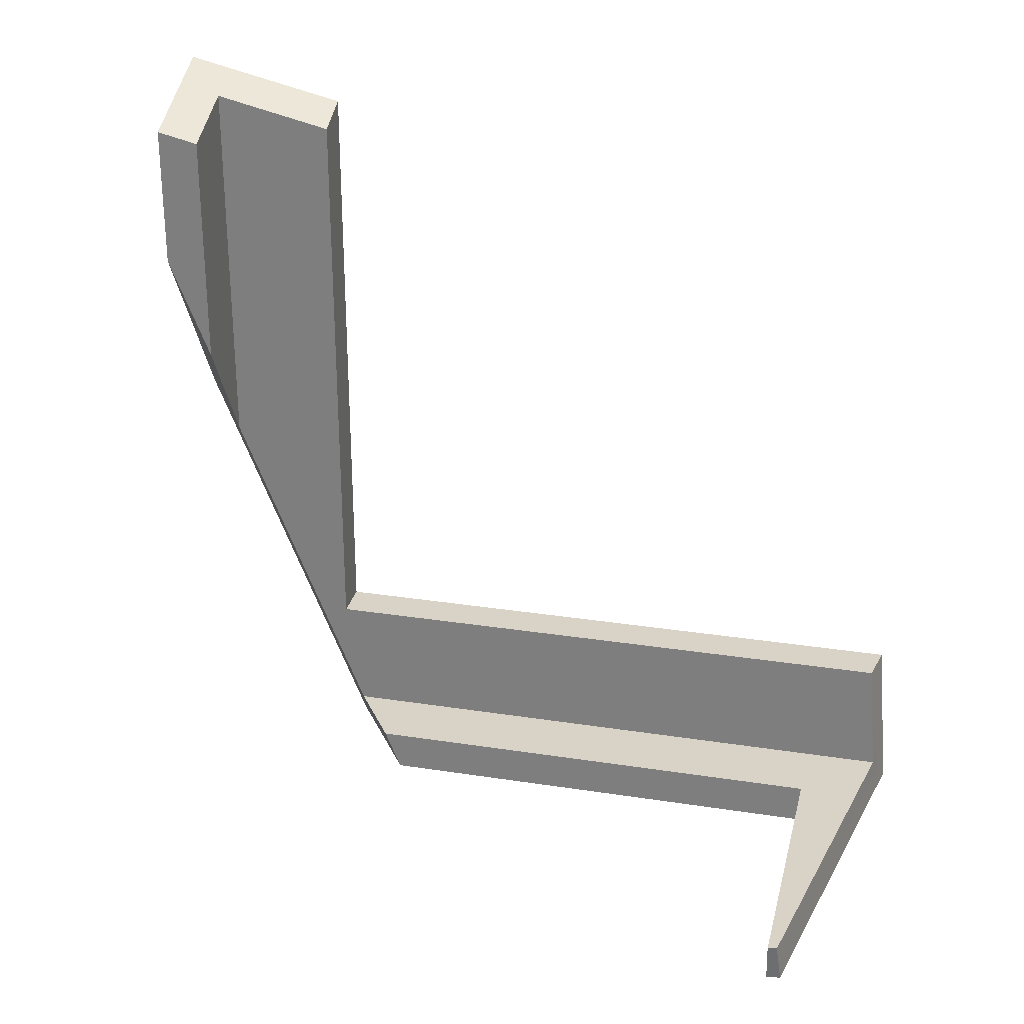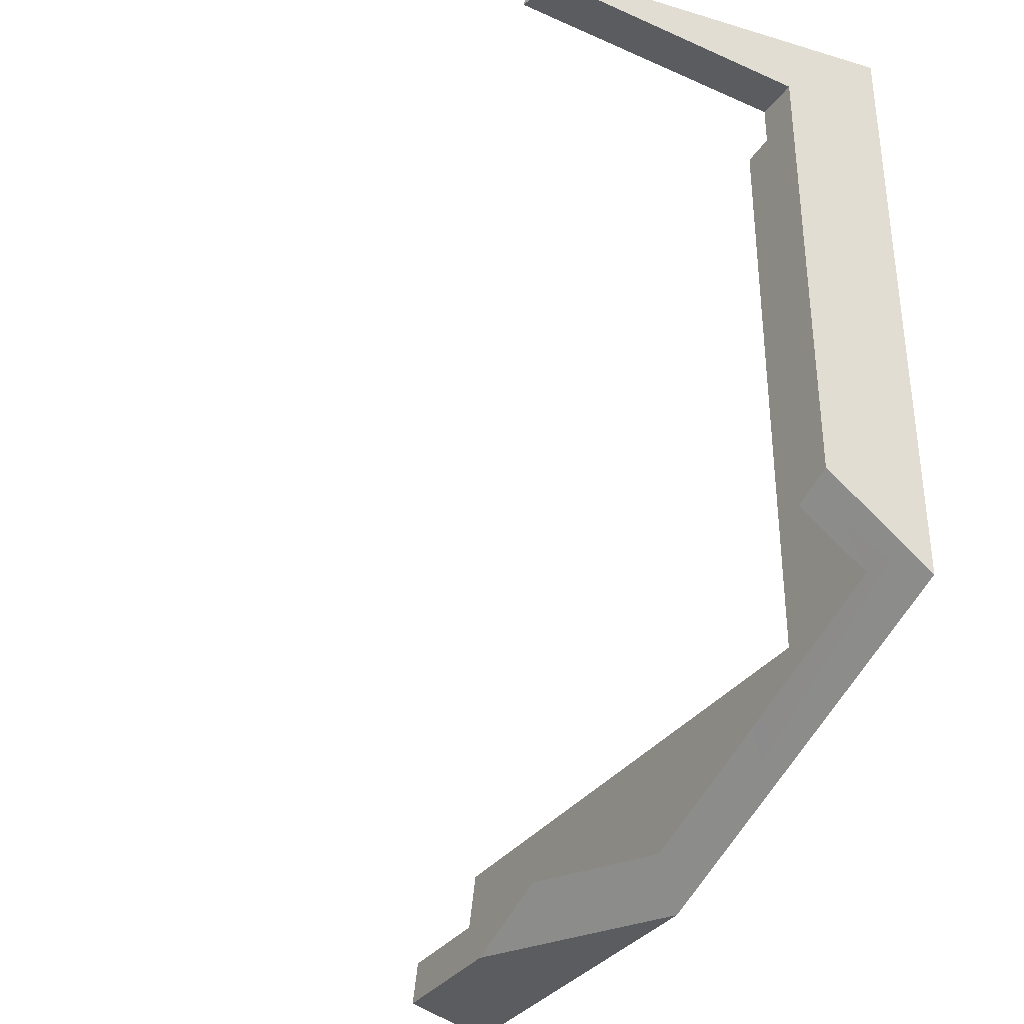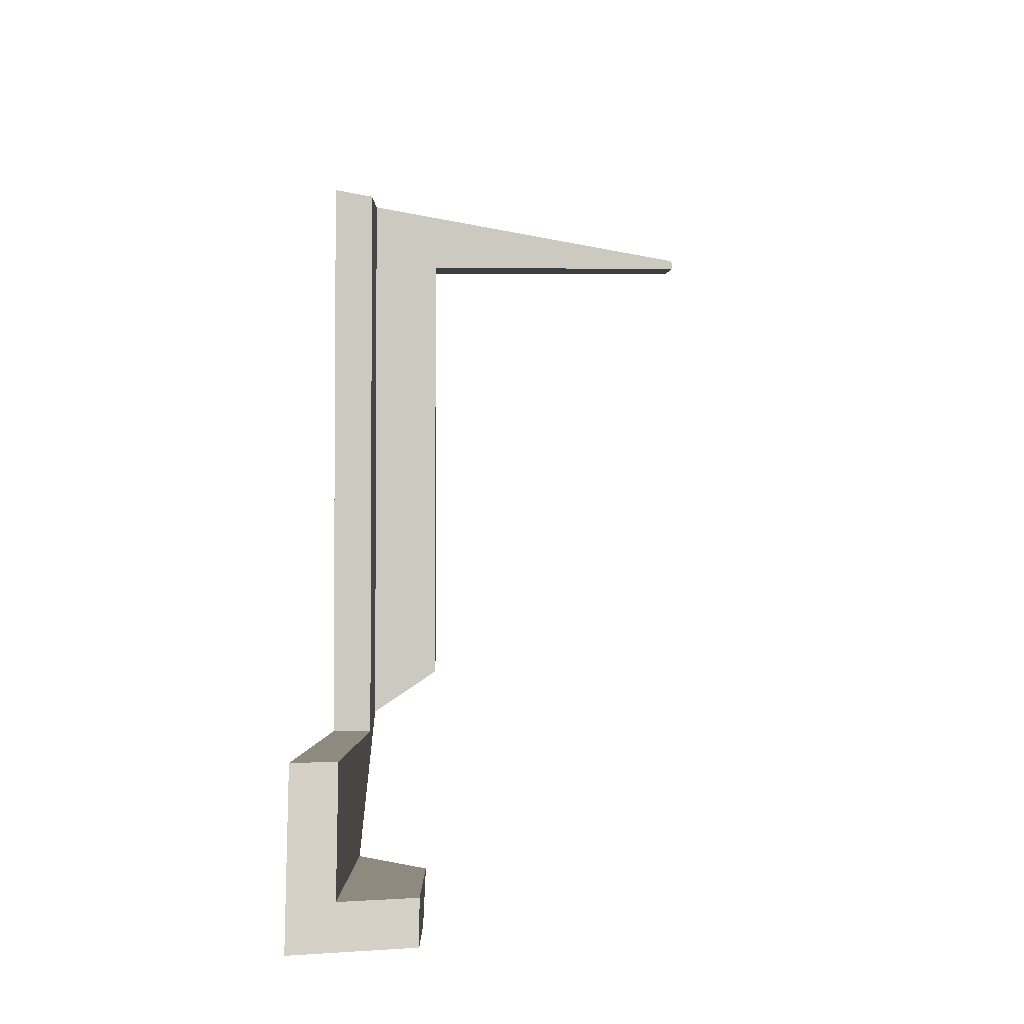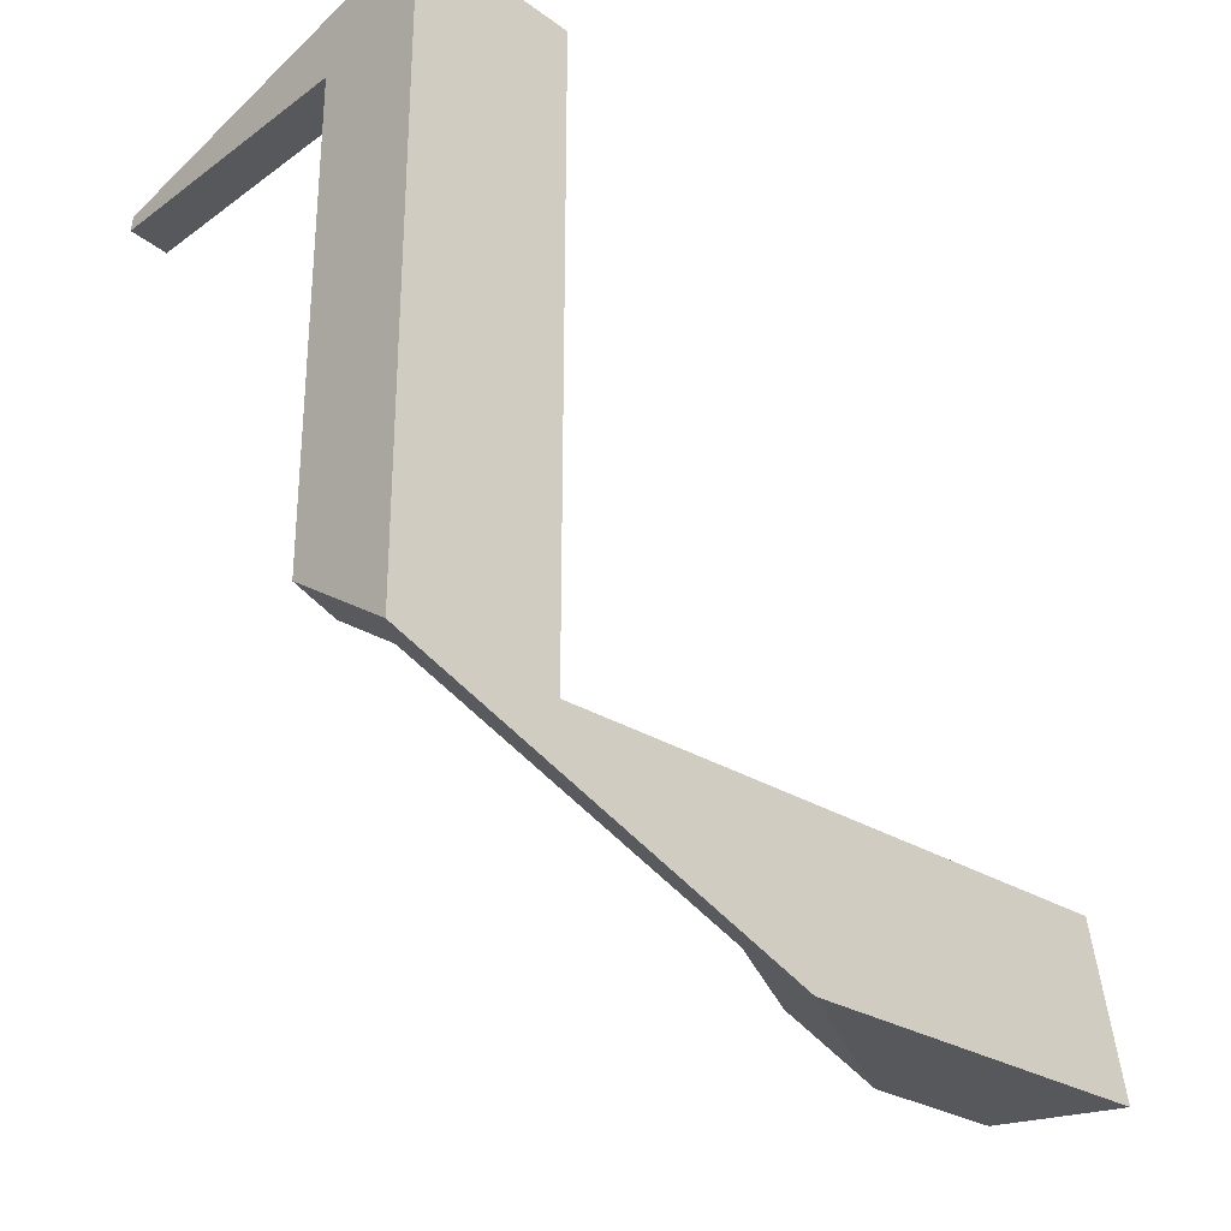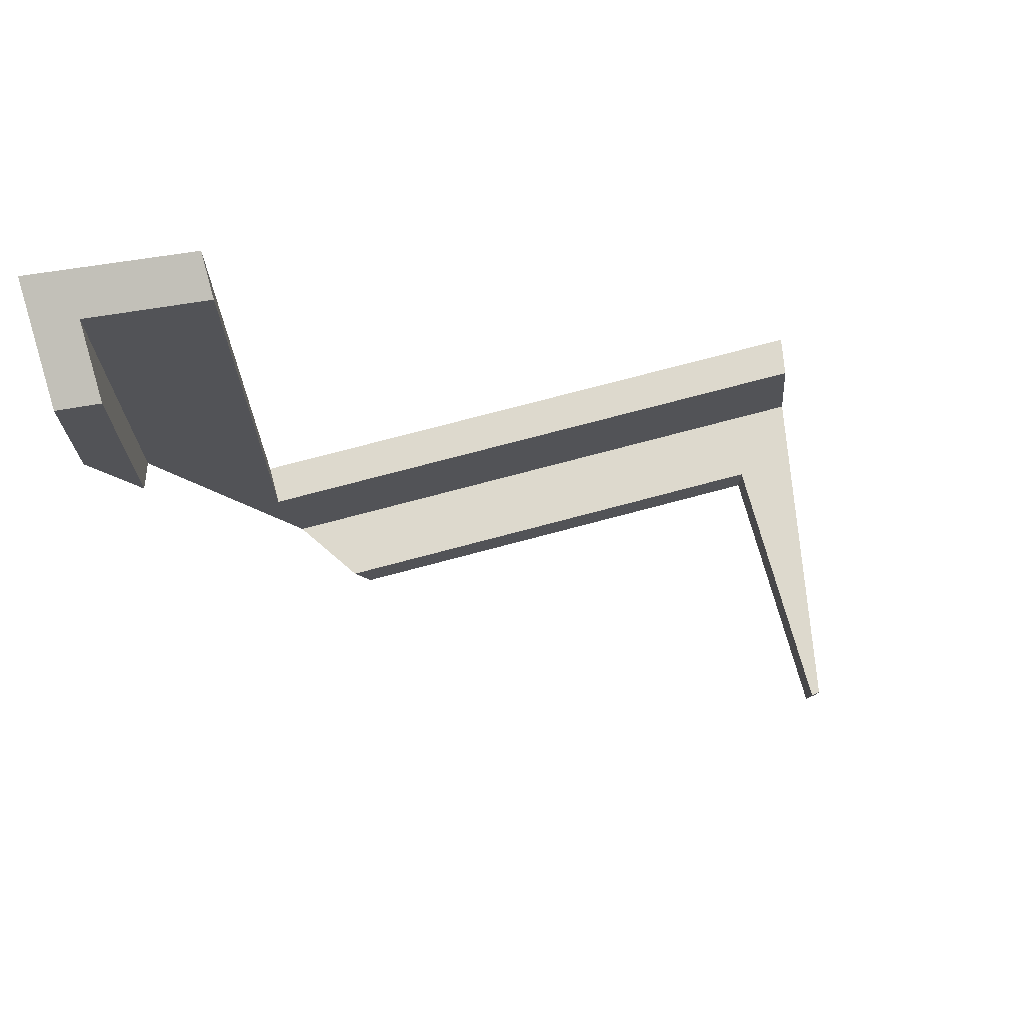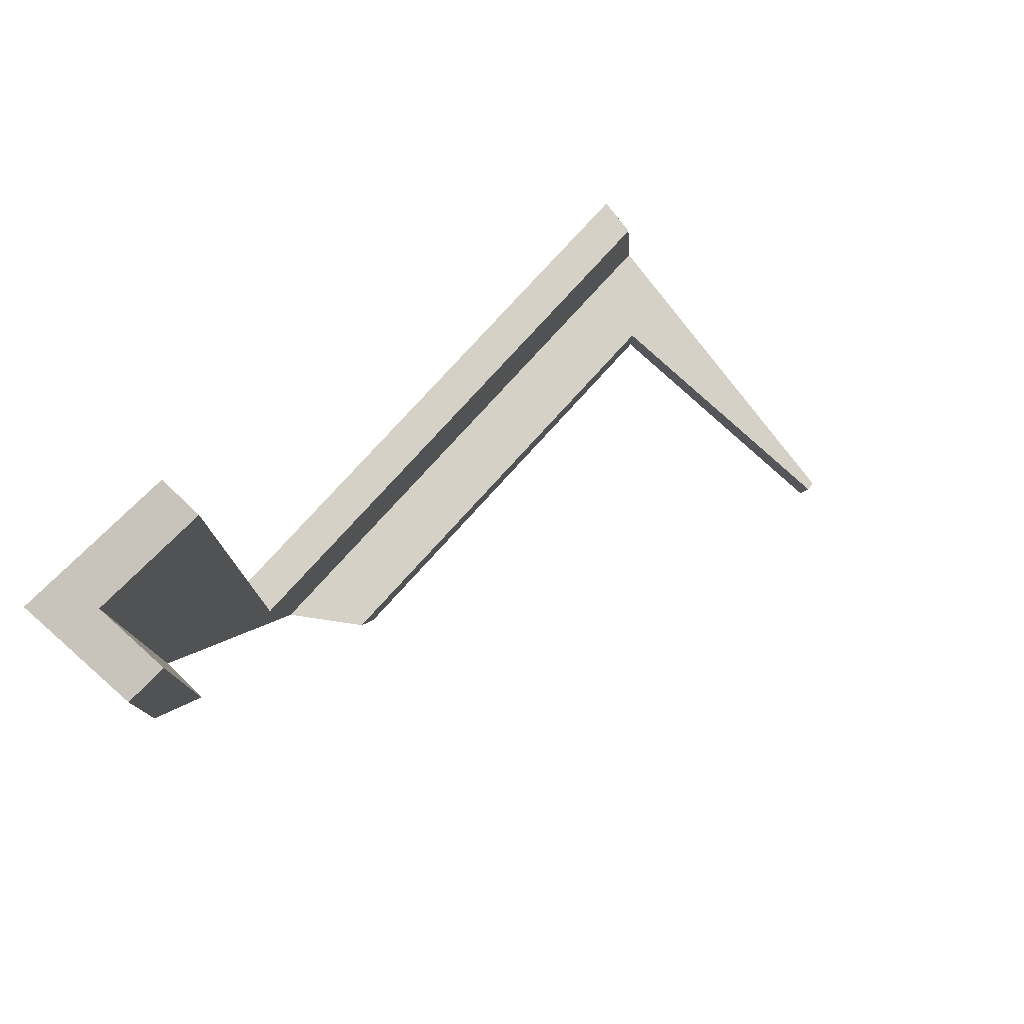
<metadata>
{"format":"obj","ext":"obj","renderer":"f3d","projection":"perspective","resolution":1024,"background":"white","views":[{"elev":28.0,"azim":103.3,"up":"+Z"},{"elev":-34.1,"azim":149.3,"up":"+Y"},{"elev":-3.0,"azim":-0.9,"up":"+Y"},{"elev":-28.7,"azim":-132.9,"up":"+Y"},{"elev":72.0,"azim":74.9,"up":"+Z"},{"elev":79.1,"azim":42.4,"up":"+Z"}]}
</metadata>
<code>
g Device_Prop_Box_006_v_010
v 0.4758 0.7455 -0.3744
v 0.6467 0.7144 -0.3744
v 0.6497 0.6978 -0.3744
v -8.439e-05 0.789 -0.1585
v -0.0001211 -0.3042 -0.2936
v -8.439e-05 -0.3042 -0.1585
v -0.0001416 -0.2743 -0.3686
v -0.0002221 0.6977 -0.3745
v -0.0001457 -0.272 -0.3745
v -0.0001211 -0.3042 -0.2936
v -8.207e-05 -0.3579 -0.1585
v -8.439e-05 -0.3042 -0.1585
v -0.07628 -0.5116 0.9866
v -0.07628 -0.3042 -0.1585
v -0.07628 -0.3042 0.9383
v -0.07628 -0.5963 1.006
v -0.07628 -0.3792 -0.2336
v -0.07628 -0.5963 0.3118
v -0.07628 -0.3064 -0.4168
v -0.07628 0.8379 -0.2832
v -0.07628 0.8271 -0.1585
v -0.07628 0.8525 -0.4506
v -0.07628 -0.2929 -0.4506
v -0.07628 -0.3042 -0.1585
v -8.439e-05 0.789 -0.1585
v -8.439e-05 -0.3042 -0.1585
v -8.439e-05 0.8133 -0.1585
v -0.03752 0.8201 -0.1585
v -0.07628 0.8271 -0.1585
v 0.4964 0.7483 -0.4506
v 0.6395 0.6978 -0.4506
v 0.635 0.7231 -0.4506
v 0.1296 0.6978 -0.4506
v 0.1296 0.815 -0.4506
v 0.1178 0.8172 -0.4506
v -0.0304 -0.262 -0.4506
v -0.07628 -0.2929 -0.4506
v -0.07628 0.8525 -0.4506
v -0.02222 -0.2565 -0.4506
v 0.1296 -0.1545 -0.4506
v 0.643 0.6978 -0.4245
v 0.1296 0.6978 -0.3744
v 0.6497 0.6978 -0.3744
v 0.1296 0.6978 -0.4506
v 0.6395 0.6978 -0.4506
v 0.004422 -0.2689 -0.3745
v 0.1296 0.6978 -0.3744
v 0.1296 -0.1848 -0.3744
v -0.0001457 -0.272 -0.3745
v -0.0002221 0.6977 -0.3745
v 0.4758 0.7455 -0.3744
v 0.6497 0.6978 -0.3744
v 0.1296 0.6978 -0.3744
v 0.1296 0.8084 -0.3744
v 0.1296 0.6978 -0.3744
v 0.05076 0.8228 -0.3745
v -0.0001915 0.832 -0.3745
v -0.0002221 0.6977 -0.3745
v -8.439e-05 0.8133 -0.1585
v -0.0001074 0.818 -0.2134
v -8.439e-05 0.789 -0.1585
v -0.0001915 0.832 -0.3745
v -0.0002221 0.6977 -0.3745
v -8.439e-05 0.789 -0.1585
v -0.0001416 -0.2743 -0.3686
v -0.0001211 -0.3042 -0.2936
v -0.03752 0.8201 -0.1585
v -0.0001074 0.818 -0.2134
v -8.439e-05 0.8133 -0.1585
v -0.0001915 0.832 -0.3745
v -0.07628 0.8525 -0.4506
v -0.07628 0.8379 -0.2832
v -0.07628 0.8271 -0.1585
v 0.1178 0.8172 -0.4506
v 0.1296 0.815 -0.4506
v 0.4964 0.7483 -0.4506
v 0.4758 0.7455 -0.3744
v 0.05076 0.8228 -0.3745
v 0.1296 0.8084 -0.3744
v 0.635 0.7231 -0.4506
v 0.6467 0.7144 -0.3744
v 0.1296 -0.5201 0.4682
v 0.1296 -0.5821 0.917
v 0.1296 -0.5201 0.9025
v 0.1296 -0.5624 0.5745
v 0.1296 -0.5963 0.6597
v 0.1296 -0.5963 0.9203
v -0.0145 -0.3042 0.9124
v -8.439e-05 -0.3042 -0.1585
v -8.439e-05 -0.3042 0.9064
v -0.07628 -0.3042 -0.1585
v -0.07628 -0.3042 0.9383
v -8.439e-05 -0.3042 -0.1585
v -7.655e-05 -0.4851 0.9486
v -8.439e-05 -0.3042 0.9064
v -7.509e-05 -0.5201 0.2491
v -8.207e-05 -0.3579 -0.1585
v -7.509e-05 -0.5201 0.9567
v -7.509e-05 -0.5201 0.2491
v 0.1051 -0.5201 0.9127
v -7.509e-05 -0.5201 0.9567
v 0.04792 -0.5201 0.3301
v 0.1296 -0.5201 0.4682
v 0.1296 -0.5201 0.9025
v 0.1296 -0.5821 0.917
v 0.1051 -0.5201 0.9127
v 0.1296 -0.5201 0.9025
v -7.509e-05 -0.5201 0.9567
v -0.07628 -0.5116 0.9866
v 0.1003 -0.5963 0.9325
v 0.1296 -0.5963 0.9203
v -0.07628 -0.5963 1.006
v -0.0145 -0.3042 0.9124
v -0.07628 -0.3042 0.9383
v -7.655e-05 -0.4851 0.9486
v -8.439e-05 -0.3042 0.9064
v 0.635 0.7231 -0.4506
v 0.6497 0.6978 -0.3744
v 0.6467 0.7144 -0.3744
v 0.643 0.6978 -0.4245
v 0.6395 0.6978 -0.4506
v -0.07628 -0.5963 1.006
v 0.04784 -0.5963 0.5215
v -0.07628 -0.5963 0.3118
v 0.1003 -0.5963 0.9325
v 0.1296 -0.5963 0.6597
v 0.1296 -0.5963 0.9203
v 0.1296 0.6978 -0.3744
v 0.1296 -0.1609 -0.4346
v 0.1296 -0.1848 -0.3744
v 0.1296 -0.1545 -0.4506
v 0.1296 0.6978 -0.4506
v -0.0001211 -0.3042 -0.2936
v -7.509e-05 -0.5201 0.2491
v -8.207e-05 -0.3579 -0.1585
v -0.0001457 -0.272 -0.3745
v -0.0001416 -0.2743 -0.3686
v -0.07628 -0.5963 0.3118
v 0.1296 -0.5624 0.5745
v 0.04792 -0.5201 0.3301
v 0.1296 -0.5201 0.4682
v 0.04784 -0.5963 0.5215
v 0.1296 -0.5963 0.6597
v -0.0304 -0.262 -0.4506
v -0.07628 -0.3792 -0.2336
v -0.07628 -0.3064 -0.4168
v -0.07628 -0.2929 -0.4506
v 0.1296 -0.1609 -0.4346
v -0.02222 -0.2565 -0.4506
v 0.1296 -0.1545 -0.4506
v 0.004422 -0.2689 -0.3745
v 0.1296 -0.1848 -0.3744
g Device_Prop_Box_006_v_010_0
f 3 2 1
f 6 5 4
f 9 8 7
f 12 11 10
f 15 14 13
f 14 16 13
f 17 16 14
f 18 16 17
f 17 14 19
f 14 20 19
f 21 20 14
f 19 20 22
f 23 19 22
f 26 25 24
f 25 27 24
f 27 28 24
f 28 29 24
f 32 31 30
f 31 33 30
f 33 34 30
f 34 33 35
f 33 36 35
f 35 36 37
f 38 35 37
f 39 36 33
f 33 40 39
f 43 42 41
f 42 44 41
f 44 45 41
f 48 47 46
f 47 49 46
f 50 49 47
f 53 52 51
f 54 53 51
f 54 56 55
f 56 57 55
f 57 58 55
f 61 60 59
f 60 61 62
f 63 62 61
f 65 63 64
f 66 65 64
f 69 68 67
f 68 70 67
f 70 71 67
f 71 72 67
f 72 73 67
f 74 71 70
f 75 74 70
f 76 75 70
f 77 76 70
f 78 77 70
f 79 77 78
f 80 76 77
f 81 80 77
f 84 83 82
f 83 85 82
f 86 85 83
f 87 86 83
f 90 89 88
f 89 91 88
f 91 92 88
f 95 94 93
f 94 96 93
f 96 97 93
f 98 96 94
f 101 100 99
f 100 102 99
f 103 102 100
f 104 103 100
f 107 106 105
f 106 108 105
f 108 109 105
f 109 110 105
f 110 111 105
f 112 110 109
f 113 109 108
f 114 109 113
f 115 113 108
f 116 113 115
f 119 118 117
f 118 120 117
f 120 121 117
f 124 123 122
f 123 125 122
f 126 125 123
f 127 125 126
f 130 129 128
f 129 131 128
f 131 132 128
f 135 134 133
f 134 136 133
f 136 137 133
f 138 136 134
f 139 138 134
f 140 139 134
f 141 139 140
f 142 138 139
f 143 142 139
f 144 136 138
f 145 144 138
f 146 144 145
f 147 144 146
f 148 136 144
f 149 148 144
f 150 148 149
f 151 136 148
f 152 151 148

</code>
